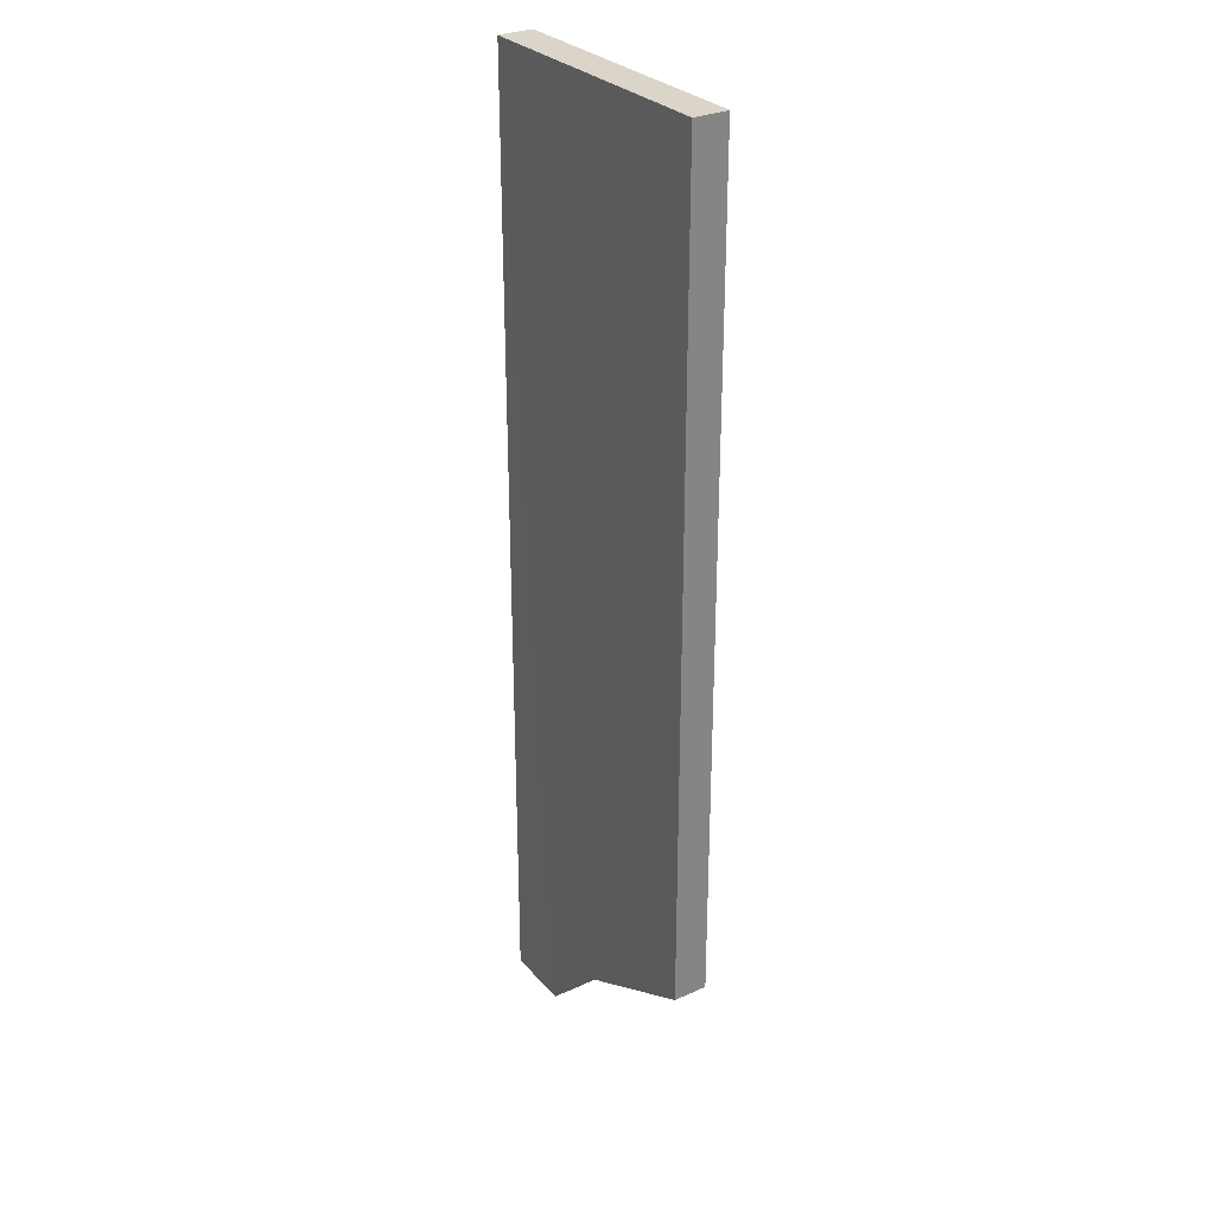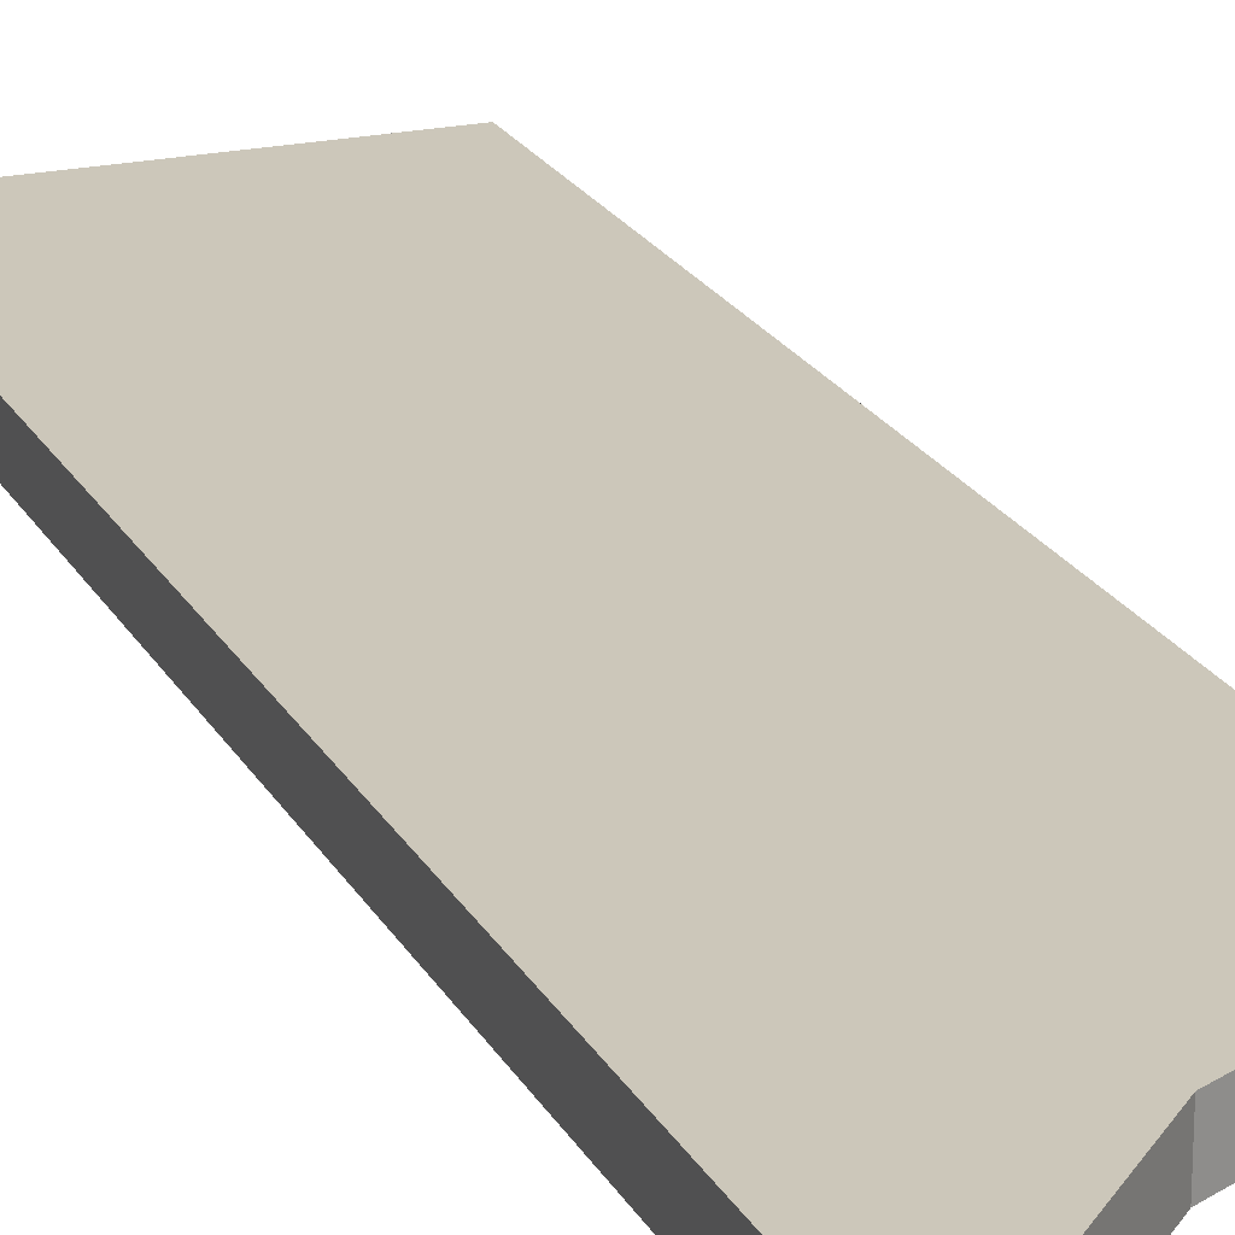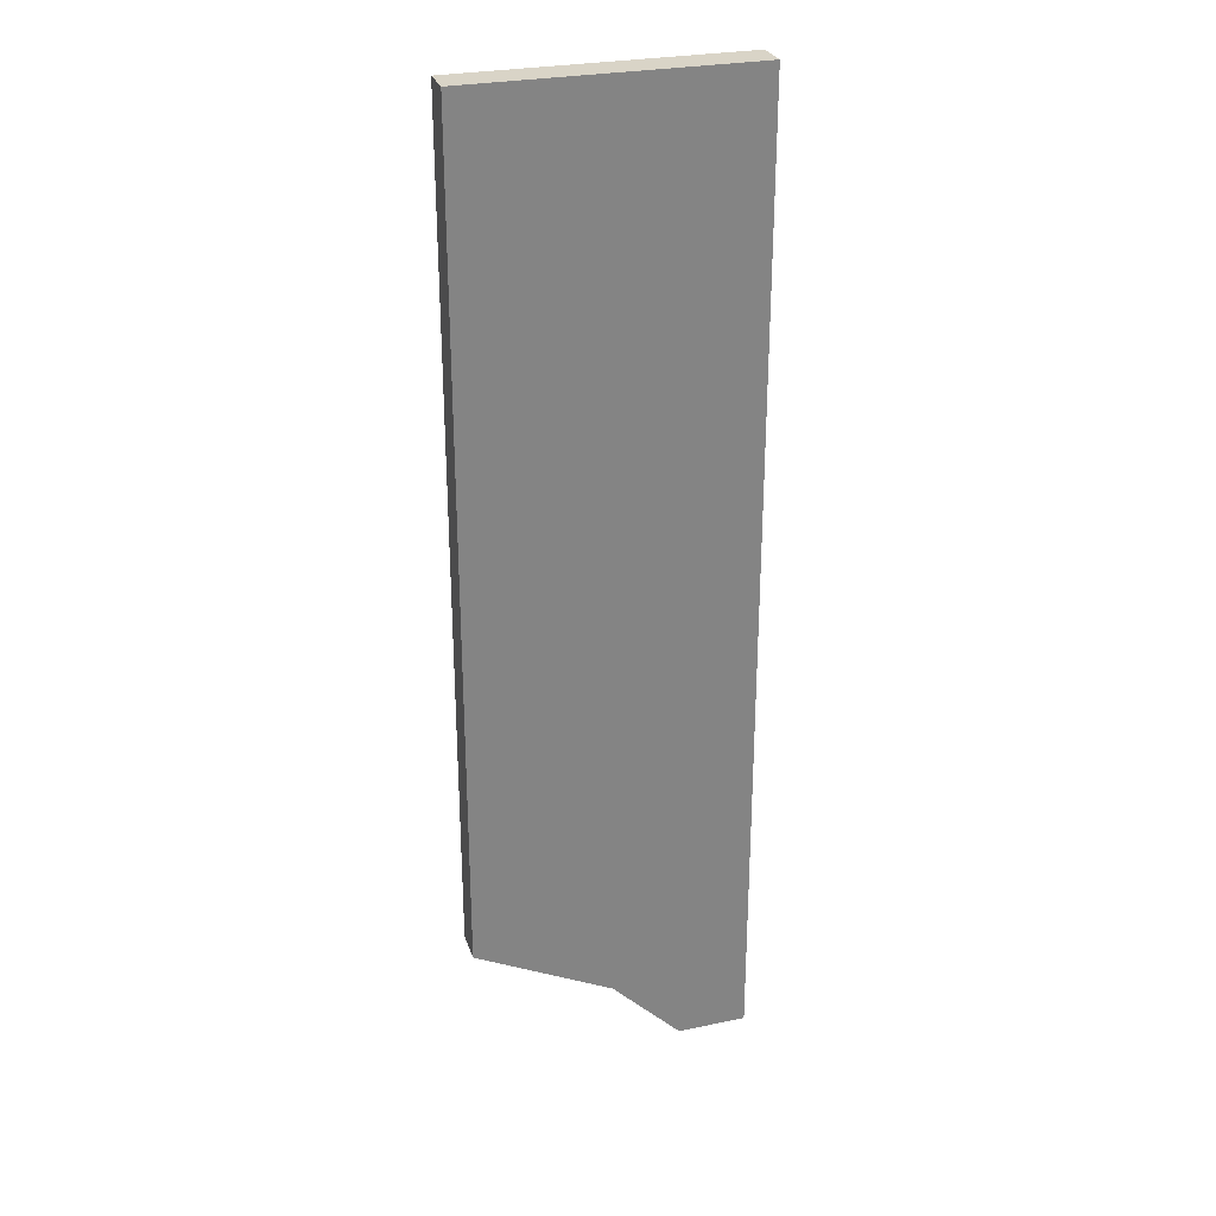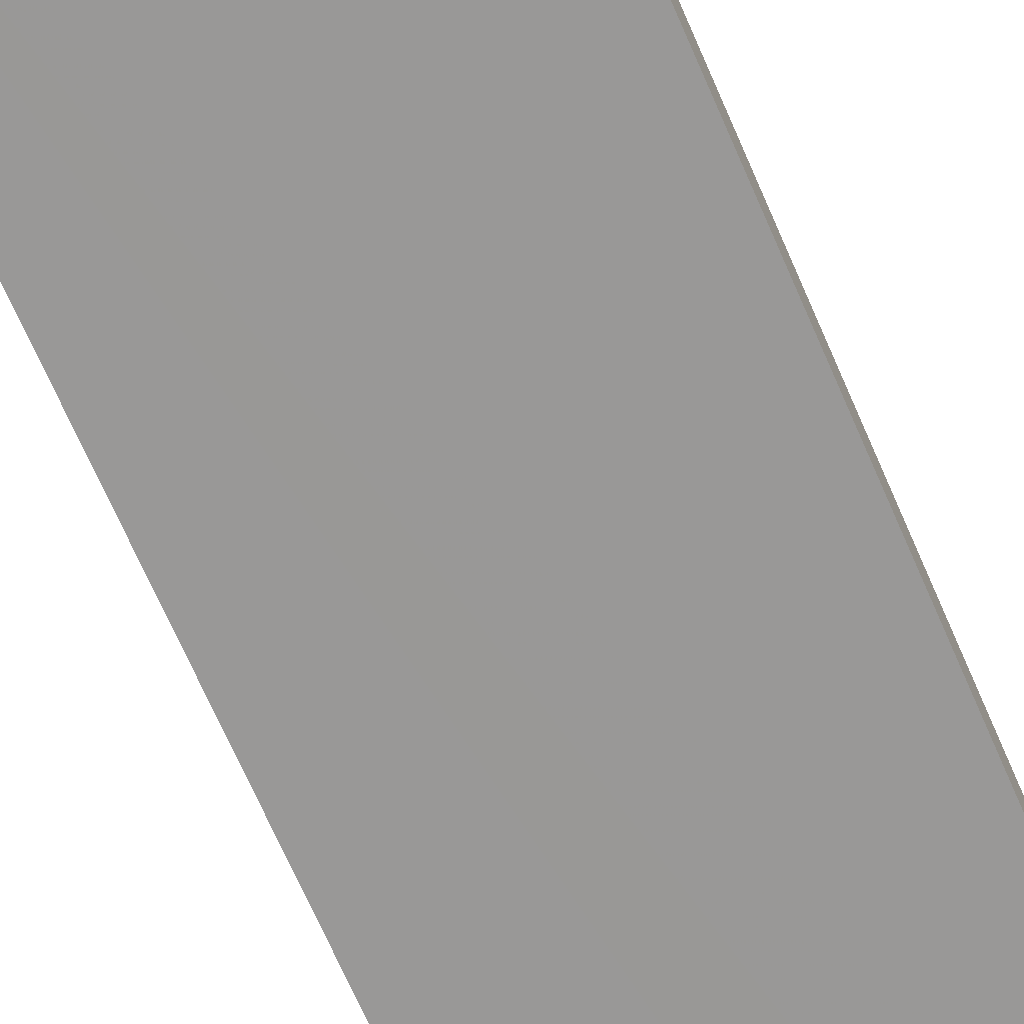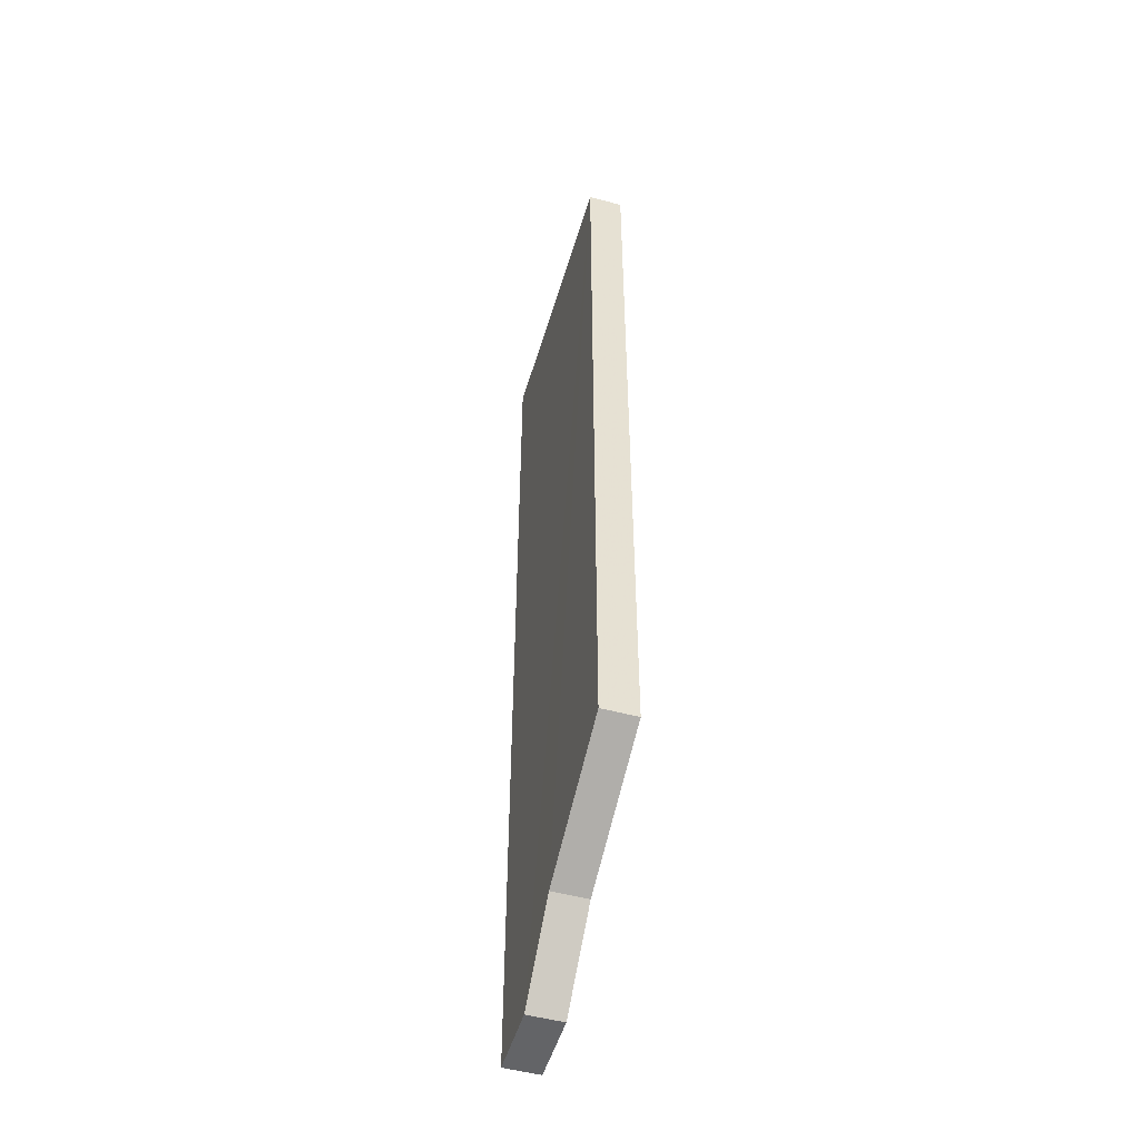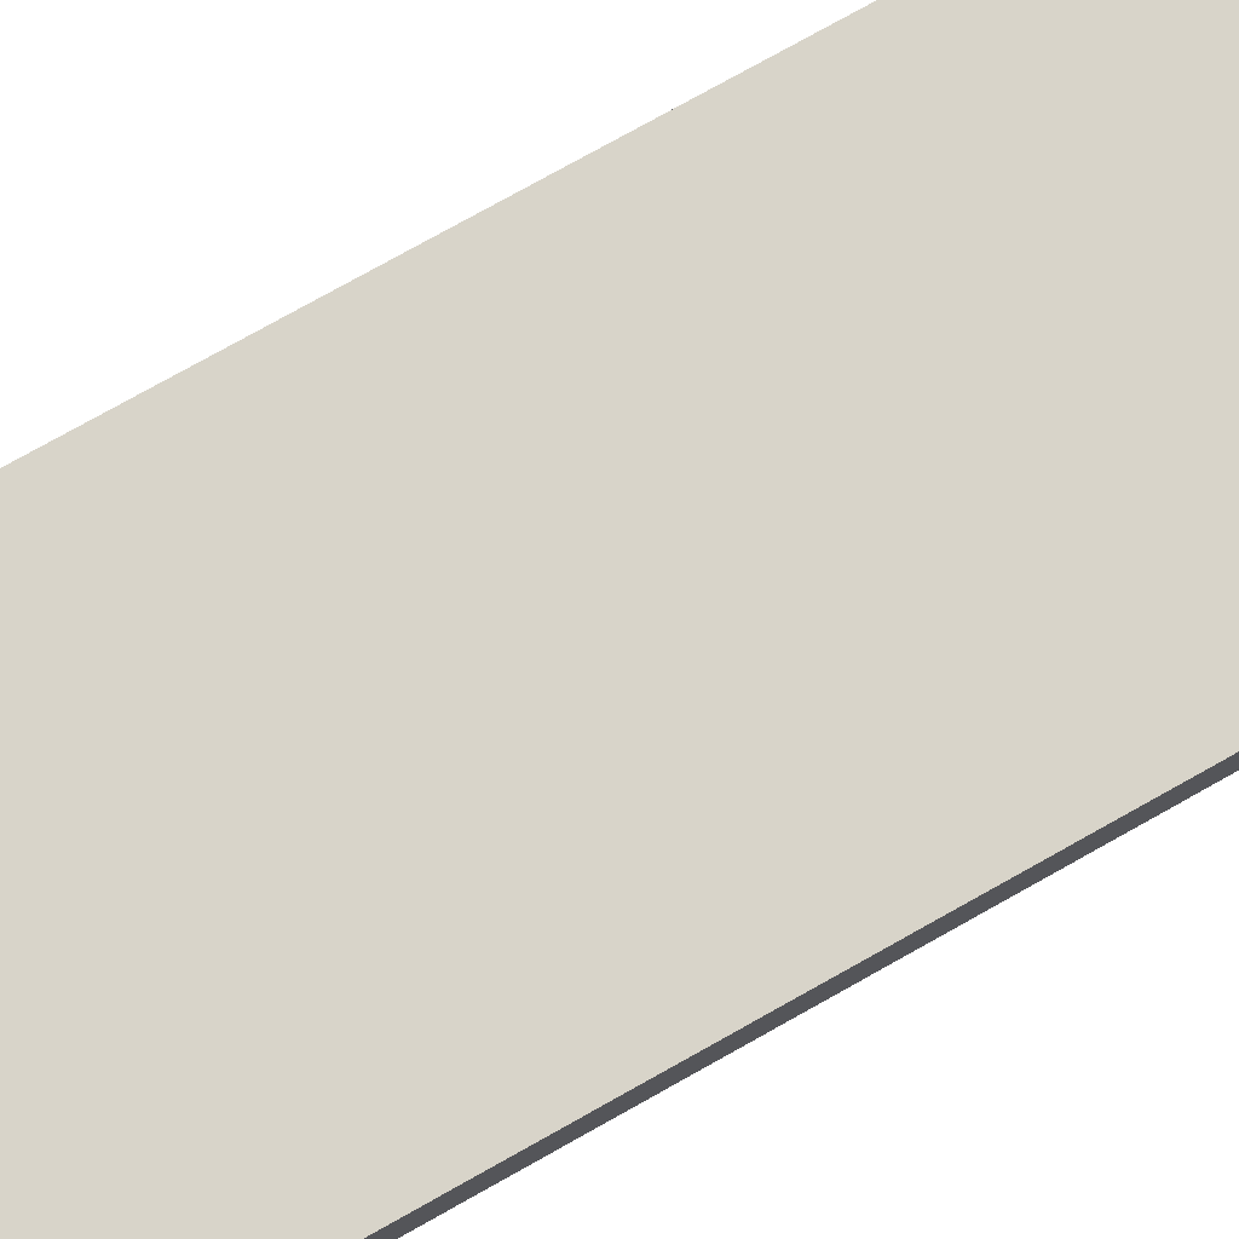
<metadata>
{"format":"obj","ext":"obj","renderer":"f3d","projection":"perspective","resolution":1024,"background":"white","views":[{"elev":29.5,"azim":56.4,"up":"+Y"},{"elev":21.4,"azim":-21.6,"up":"+Z"},{"elev":28.5,"azim":163.0,"up":"+Y"},{"elev":-68.7,"azim":-156.6,"up":"+Z"},{"elev":-51.5,"azim":73.7,"up":"+Y"},{"elev":75.4,"azim":60.6,"up":"+Z"}]}
</metadata>
<code>
o 11409
v 2244 1879 13.88
v 2244 1879 13.87
v 2244 1879 13.88
v 2244 1879 13.88
v 2244 1879 13.87
v 2244 1879 13.88
v 2244 1879 13.88
v 2244 1879 13.88
v 2244 1879 13.88
v 2244 1879 13.88
v 2244 1879 13.87
v 2244 1879 13.87
v 2244 1879 13.88
v 2244 1879 13.88
v 2244 1879 13.88
v 2244 1879 13.88
v 2244 1879 13.87
v 2244 1879 13.87
v 2244 1879 13.87
v 2244 1879 13.88
v 2244 1879 13.88
v 2244 1879 13.88
v 2244 1879 13.87
v 2244 1879 13.87
v 2244 1879 13.87
v 2244 1879 13.87
v 2244 1879 13.87
v 2244 1879 13.87
v 2244 1879 13.87
f 1 2 3
f 4 2 5
f 1 4 6
f 6 7 8
f 9 10 7
f 11 10 3
f 12 13 7
f 14 12 15
f 14 16 3
f 11 16 17
f 1 18 17
f 19 2 17
f 19 16 20
f 21 18 20
f 19 22 23
f 22 24 25
f 26 18 27
f 26 4 28
f 28 29 26
f 11 29 28

</code>
